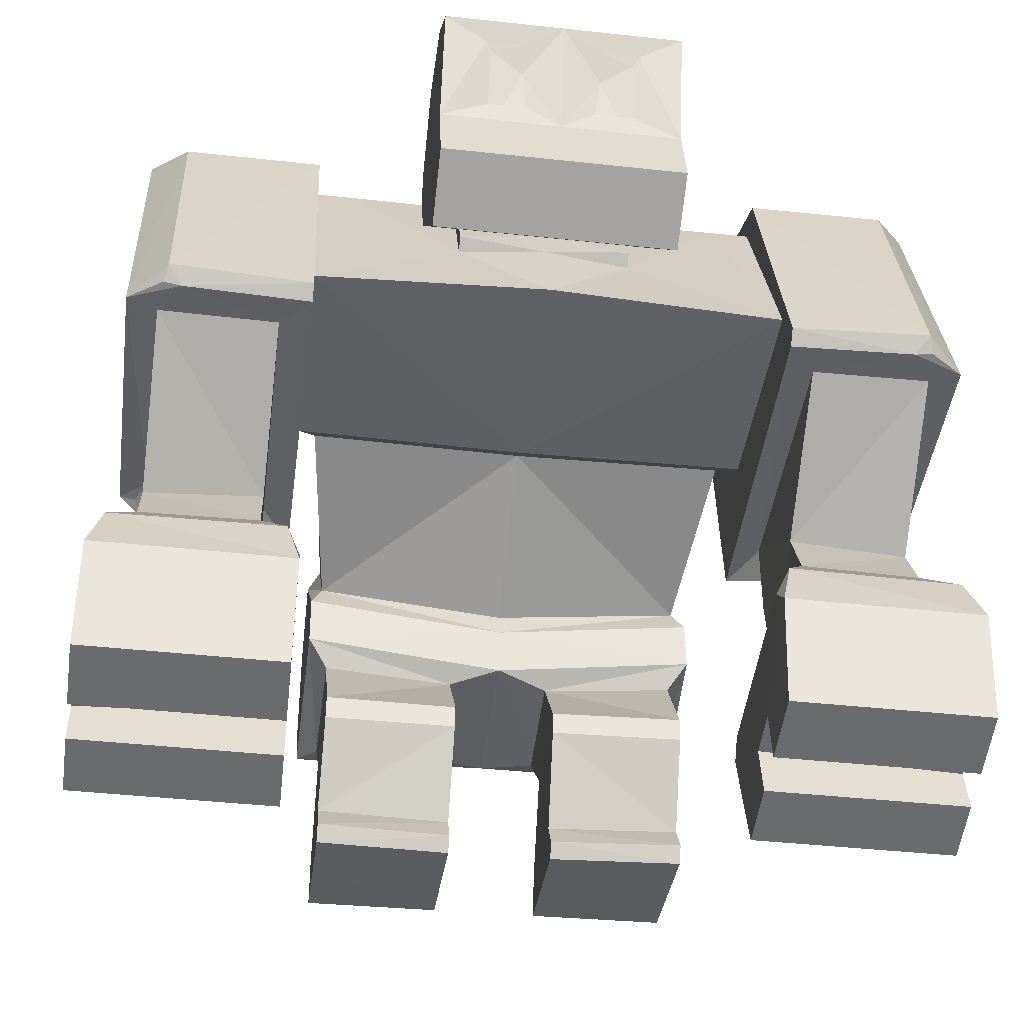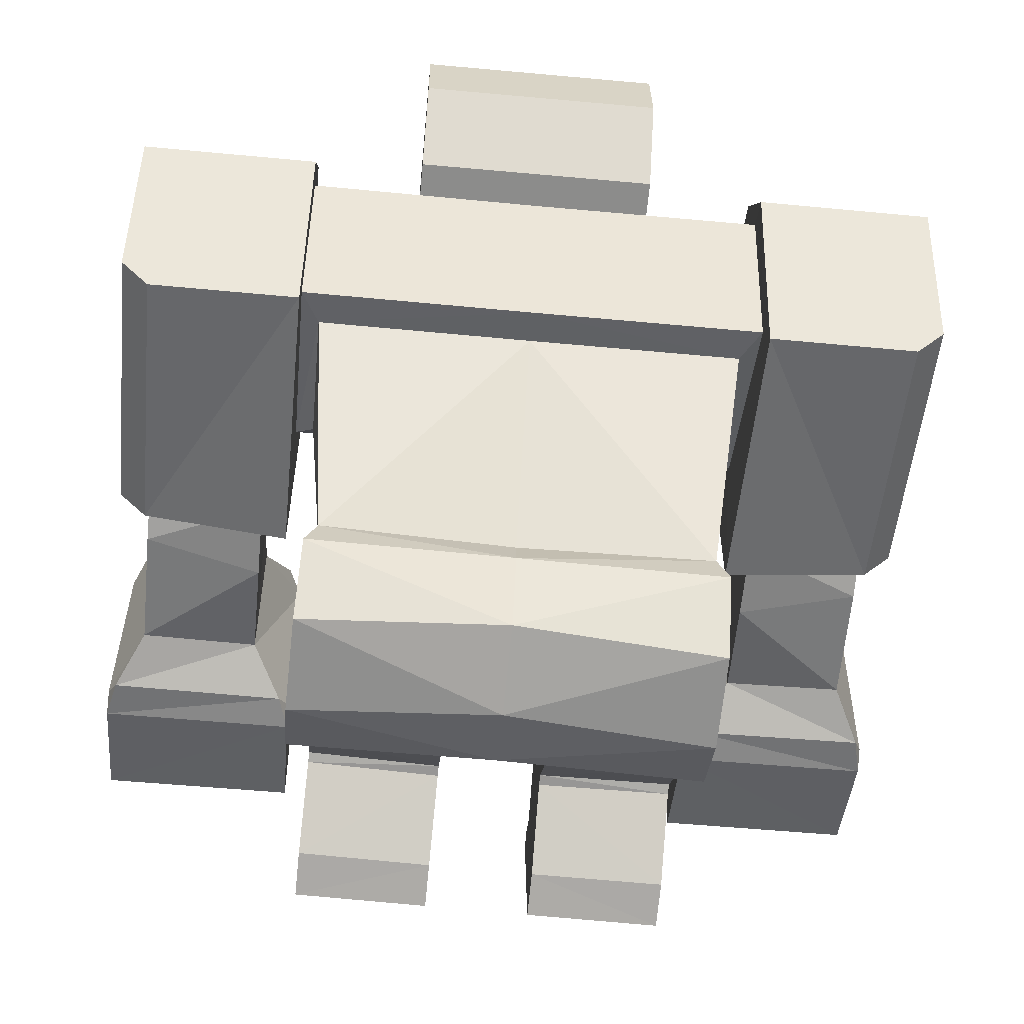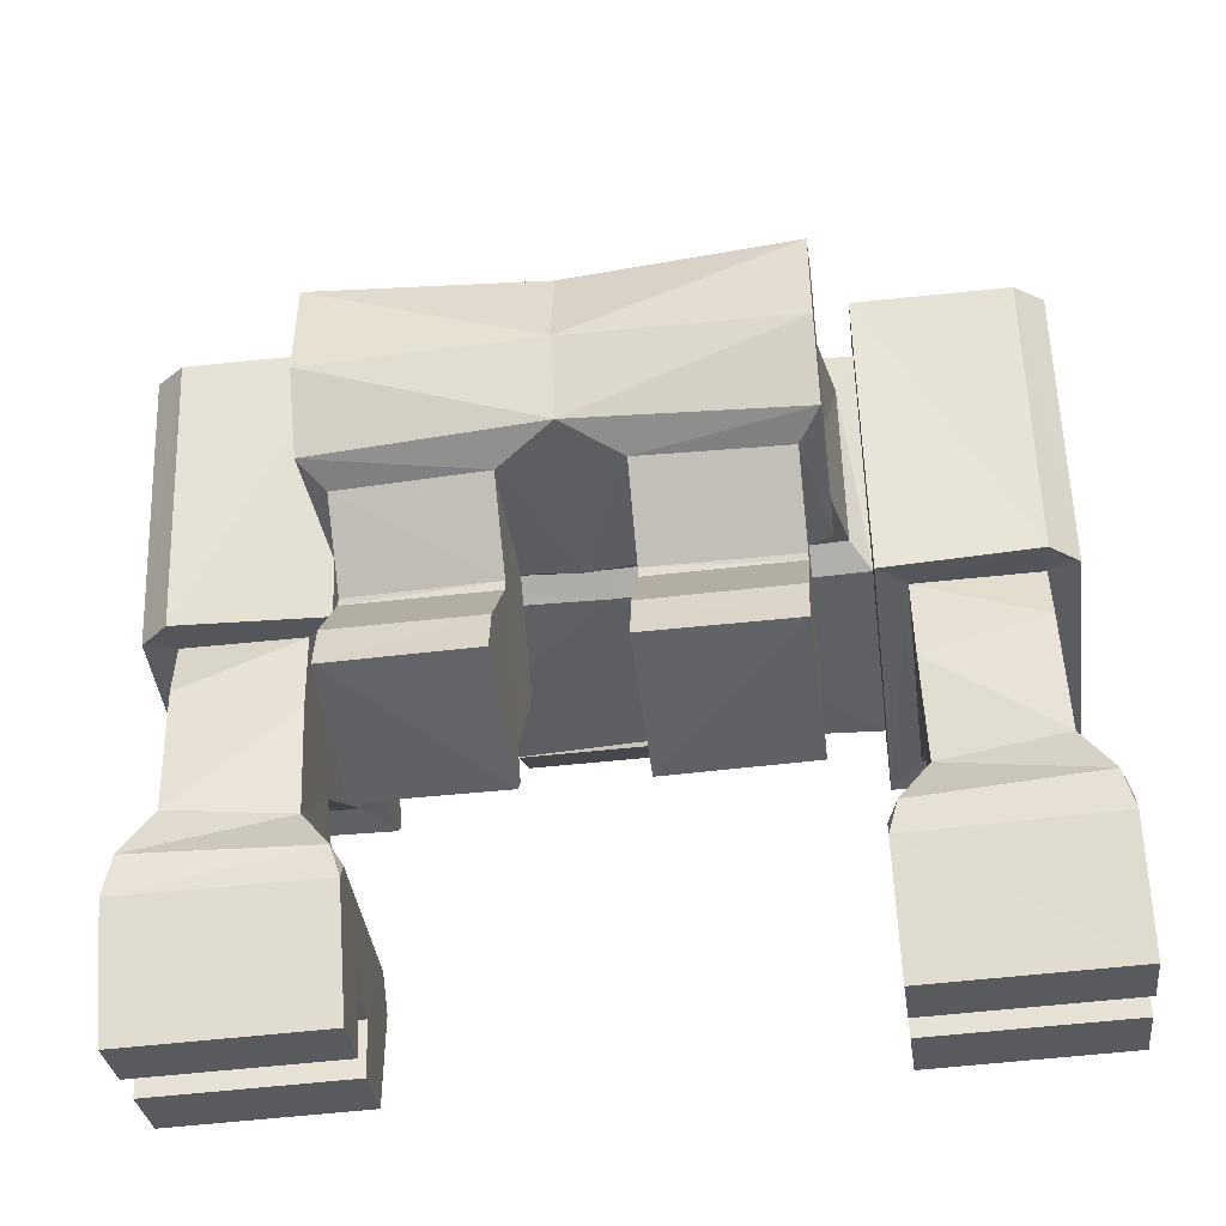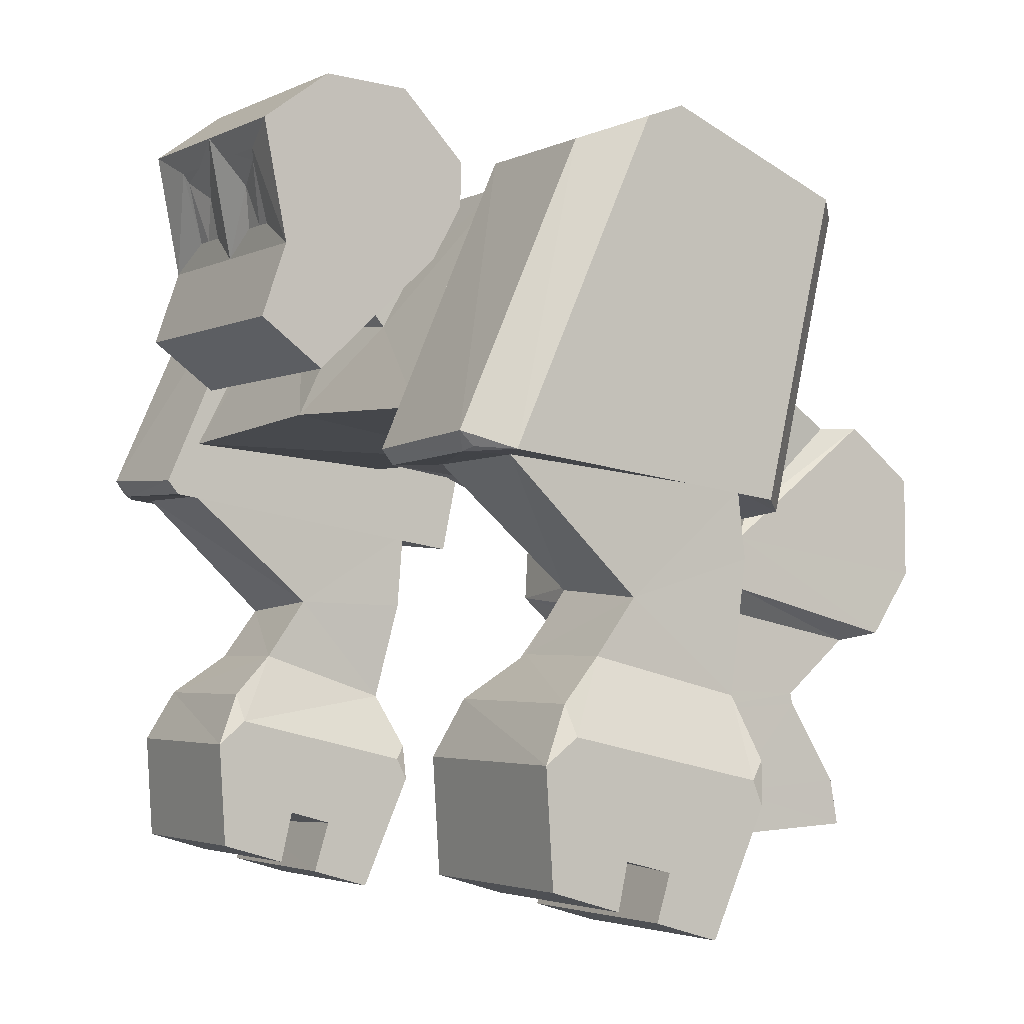
<metadata>
{"format":"obj","ext":"obj","renderer":"f3d","projection":"perspective","resolution":1024,"background":"white","views":[{"elev":-36.9,"azim":-6.9,"up":"+Y"},{"elev":-65.3,"azim":174.1,"up":"+Z"},{"elev":-46.9,"azim":-172.5,"up":"+Y"},{"elev":-3.7,"azim":58.8,"up":"+Y"}]}
</metadata>
<code>
o Cube
v 0.6303 3.856 0.9706
v 1.493 3.698 -0.5497
v 0.6315 3.385 1.232
v 1.492 2.715 -0.1583
v 1.624 2.607 0.01315
v 1.622 3.937 -0.6273
v 1.328 2.16 -1.276
v 1.331 2.791 -1.949
v 1.647 2.73 1.546
v 0.6317 3.938 1.041
v 0.6329 3.47 1.304
v 0.4035 3.219 2.075
v 0.5941 4.511 2.201
v 0.8717 4.026 0.7772
v 0.8761 4.515 0.7667
v 1.407 1.987 -1.17
v 1.413 2.801 -2.194
v 1.272 1.462 -1.253
v 1.284 1.283 -2.142
v 1.426 1.764 -2.643
v 1.42 2.438 -2.643
v 0.3543 1.41 -1.288
v 0.3627 1.294 -2.168
v 1.426 1.334 -2.356
v 1.409 1.638 -1.148
v 0.3505 0.9293 -0.8417
v 0.3609 0.8945 -1.719
v 1.282 0.901 -1.699
v 1.271 0.9398 -0.8336
v 0.3517 0.7784 -0.8572
v 0.361 0.8165 -1.723
v 1.282 0.8293 -1.714
v 1.273 0.7851 -0.8535
v 0.3575 0.1812 -1.182
v 0.3644 0.2787 -2.051
v 1.285 0.2842 -2.049
v 1.281 0.2236 -1.2
v 1.617 4.025 -0.9824
v 0.3639 -0.02429 -2.11
v 1.284 -0.02606 -2.105
v 0.3596 -0.09768 -1.123
v 0.3588 0.007385 -1.06
v 1.281 0.03645 -1.056
v 1.281 -0.07891 -1.114
v 1.851 2.352 1.464
v 1.816 2.115 -0.3129
v 2.662 2.356 1.456
v 2.649 2.198 -0.2448
v 1.614 2.003 -0.564
v 1.833 1.578 0.5492
v 1.812 1.562 -0.2752
v 2.643 1.51 0.5515
v 2.645 1.767 -0.2987
v 1.826 1.164 0.8361
v 1.816 0.8564 -0.09443
v 2.636 1.147 0.8186
v 2.648 0.9033 -0.1849
v 1.543 -0.2357 1.307
v 1.512 -0.5754 0.1383
v 2.888 -0.2535 1.297
v 2.893 -0.5936 0.1282
v 0.4082 3.567 2.193
v 0.8832 3.353 2.258
v 0.8751 3.038 1.826
v 0.4071 3.357 2.264
v 0.5547 4.028 2.071
v 0.8954 4.659 2.257
v 0.8858 3.847 2.09
v 0.3265 4.514 2.204
v 0.2871 4.03 2.074
v 0.3235 4.308 2.117
v 0.4416 4.029 2.073
v 0.5495 4.441 2.175
v 0.8857 4.971 1.211
v 0.893 5.001 1.794
v 2.891 -0.3884 0.8359
v 2.891 -0.4696 0.5539
v 1.531 -0.3697 0.8458
v 1.523 -0.4516 0.564
v 1.526 -0.08862 0.4568
v 1.533 -0.004733 0.7644
v 2.894 -0.09151 0.7734
v 2.893 -0.1681 0.4637
v 0.4205 3.043 1.832
v 0.3209 3.123 1.943
v 1.647 4.353 0.9573
v 1.639 4.581 0.3466
v 1.643 4.428 0.6441
v 2.866 4.574 0.3316
v 1.64 4.363 0.4794
v 1.368 4.271 0.7356
v 1.643 4.271 0.7296
v 1.643 4.427 0.6441
v 1.553 0.5133 1.36
v 1.647 0.88 1.188
v 1.552 0.6841 1.16
v 2.812 0.8586 1.167
v 2.898 0.4955 1.35
v 2.901 0.6613 1.134
v 1.594 0.4759 -0.2208
v 1.52 0.2276 -0.2094
v 1.524 0.3807 -0.1325
v 2.901 0.2168 -0.2292
v 2.839 0.4965 -0.2745
v 2.902 0.3779 -0.1644
v 2.871 2.37 1.533
v 2.608 4.344 0.9507
v 2.869 4.48 0.5804
v 2.847 4.095 -0.8155
v 2.647 4.019 -0.9972
v 2.644 2.079 -0.5499
v 2.844 2.136 -0.3574
v 2.743 2.141 -0.3881
v 1.646 2.352 1.708
v 1.648 2.449 1.787
v 2.609 2.491 1.777
v 2.512 2.373 1.702
v 2.633 2.396 1.698
v -0.5764 3.863 0.9878
v -1.483 3.713 -0.5087
v -0.5752 3.391 1.249
v -1.482 2.73 -0.1182
v 0.004623 3.701 -0.5251
v 0.02812 3.452 1.26
v 0.004828 2.679 -0.1146
v 0.02696 3.856 0.9616
v 0.006892 2.583 0.04578
v -1.61 2.624 0.05857
v -1.612 3.953 -0.5818
v 0.004765 3.943 -0.6073
v -0.001269 2.697 -1.81
v -0.001235 1.978 -1.201
v -1.334 2.163 -1.269
v -1.341 2.795 -1.938
v -1.588 2.746 1.592
v 0.02958 2.822 1.562
v 0.02844 3.94 0.9886
v 0.02959 3.549 1.309
v -0.5749 3.944 1.058
v -0.5737 3.476 1.321
v 0.03567 3.223 2.079
v -0.3322 3.226 2.084
v 0.05142 4.666 2.267
v -0.4955 4.521 2.214
v 0.03219 4.523 0.7769
v 0.02774 4.034 0.7873
v -0.8162 4.042 0.7975
v -0.8118 4.531 0.787
v -5.8e-05 2.728 -2.036
v -0.000883 1.804 -1.142
v -1.411 1.988 -1.165
v -1.421 2.804 -2.186
v -0 1.383 -2.404
v -3.5e-05 1.492 -1.179
v -1.272 1.462 -1.253
v -1.284 1.283 -2.142
v -0 2.47 -2.513
v -0 1.848 -2.608
v -1.427 1.764 -2.643
v -1.425 2.439 -2.64
v -0.3543 1.41 -1.288
v -0.3627 1.294 -2.168
v -1.426 1.334 -2.356
v -1.411 1.638 -1.146
v -0.3505 0.9293 -0.8417
v -0.3609 0.8945 -1.719
v -1.282 0.901 -1.699
v -1.271 0.9398 -0.8336
v -0.3517 0.7784 -0.8572
v -0.361 0.8165 -1.723
v -1.282 0.8293 -1.714
v -1.273 0.7851 -0.8535
v -0.3575 0.1812 -1.182
v -0.3644 0.2787 -2.051
v -1.285 0.2842 -2.049
v -1.281 0.2236 -1.2
v -1.617 4.042 -0.9362
v -0.3639 -0.02429 -2.11
v -1.284 -0.02606 -2.105
v -0.3596 -0.09768 -1.123
v -0.3588 0.007385 -1.06
v -1.281 0.03645 -1.056
v -1.281 -0.07891 -1.114
v -1.8 2.37 1.517
v -1.814 2.132 -0.2598
v -2.61 2.385 1.53
v -2.645 2.226 -0.1697
v -1.621 2.019 -0.5168
v -1.819 1.594 0.6034
v -1.818 1.575 -0.2182
v -2.629 1.54 0.6254
v -2.649 1.798 -0.2248
v -1.825 1.177 0.8938
v -1.838 0.8685 -0.03621
v -2.636 1.18 0.8892
v -2.67 0.937 -0.1139
v -1.574 -0.2307 1.361
v -1.569 -0.5708 0.1923
v -2.918 -0.2129 1.371
v -2.95 -0.5525 0.2025
v 0.03923 3.361 2.268
v 0.04184 3.855 2.101
v -0.3275 3.574 2.201
v -0.8047 3.369 2.279
v -0.8128 3.054 1.847
v 0.03111 3.046 1.837
v -0.3286 3.364 2.273
v -0.4682 4.037 2.083
v 0.04034 3.571 2.197
v -0.7925 4.674 2.277
v -0.8021 3.863 2.111
v -0.2279 4.519 2.211
v -0.2006 4.035 2.08
v -0.2308 4.314 2.124
v -0.3552 4.036 2.082
v -0.4528 4.451 2.187
v 0.04906 5.009 1.804
v 0.04178 4.979 1.221
v -0.8022 4.986 1.231
v -0.7949 5.017 1.814
v -2.932 -0.3476 0.9101
v -2.938 -0.4287 0.6282
v -1.572 -0.3648 0.8999
v -1.571 -0.4468 0.6181
v -1.565 -0.08389 0.5108
v -1.566 0.000105 0.8185
v -2.928 -0.05069 0.8475
v -2.934 -0.1272 0.5379
v -0.3583 3.05 1.841
v 0.03345 3.137 1.961
v -0.2545 3.129 1.949
v -1.588 4.37 1.003
v -1.595 4.598 0.3928
v -1.592 4.444 0.6902
v -2.822 4.603 0.4128
v -1.595 4.38 0.5255
v -1.316 4.285 0.774
v -1.591 4.288 0.7757
v -1.592 4.444 0.6902
v 0.0259 4.274 0.7463
v 0.02281 4.367 0.5015
v -1.563 0.5184 1.414
v -1.649 0.8876 1.243
v -1.56 0.6892 1.214
v -2.815 0.8967 1.24
v -2.908 0.5361 1.424
v -2.91 0.7019 1.208
v -1.629 0.4824 -0.1657
v -1.561 0.2322 -0.1555
v -1.56 0.3853 -0.07852
v -2.942 0.2579 -0.1548
v -2.873 0.5356 -0.2008
v -2.938 0.4189 -0.08997
v -2.817 2.401 1.613
v -2.549 4.371 1.024
v -2.819 4.51 0.6617
v -2.841 4.125 -0.7342
v -2.647 4.047 -0.9215
v -2.65 2.107 -0.4747
v -2.844 2.166 -0.2767
v -2.744 2.17 -0.3103
v -1.589 2.367 1.755
v -1.587 2.464 1.834
v -2.547 2.518 1.85
v -2.453 2.4 1.773
v -2.575 2.424 1.772
f 123 8 131
f 6 49 5
f 86 116 107
f 124 11 138
f 9 127 5
f 4 127 125
f 2 5 4
f 2 130 6
f 7 17 8
f 125 7 4
f 2 7 8
f 92 88 90
f 9 92 91
f 3 136 9
f 10 138 11
f 1 11 3
f 1 137 10
f 14 74 68
f 12 201 141
f 145 74 15
f 145 14 146
f 84 206 146
f 8 149 131
f 7 150 16
f 150 25 16
f 20 153 158
f 22 27 26
f 24 20 16
f 158 21 20
f 17 157 149
f 23 154 153
f 23 24 19
f 19 25 18
f 22 25 154
f 28 33 32
f 18 28 19
f 22 29 18
f 19 27 23
f 30 37 33
f 27 30 26
f 26 33 29
f 27 32 31
f 37 44 40
f 31 36 35
f 32 37 36
f 31 34 30
f 34 43 37
f 35 40 39
f 86 88 92
f 40 41 39
f 42 44 43
f 41 34 39
f 47 106 117
f 46 49 111
f 1 240 126
f 87 89 109
f 241 6 130
f 47 50 52
f 5 49 114
f 116 118 106
f 48 112 106
f 108 89 87
f 51 57 55
f 48 52 53
f 46 53 51
f 46 50 45
f 99 105 56
f 50 55 54
f 52 54 56
f 52 57 53
f 78 58 81
f 94 60 98
f 78 60 58
f 55 104 100
f 54 97 56
f 77 61 83
f 65 209 201
f 13 73 66
f 85 84 12
f 62 63 68
f 62 202 209
f 12 63 65
f 13 143 69
f 72 202 68
f 13 68 67
f 71 143 202
f 72 71 70
f 75 218 217
f 75 143 67
f 77 59 61
f 82 78 81
f 83 81 80
f 79 83 80
f 85 206 84
f 86 87 88
f 38 111 49
f 92 90 91
f 91 241 240
f 88 87 90
f 94 95 96
f 97 98 99
f 98 95 94
f 102 96 55
f 100 101 102
f 103 104 105
f 103 100 104
f 101 61 59
f 106 118 117
f 111 112 113
f 110 112 111
f 108 106 112
f 116 117 118
f 117 115 114
f 46 114 49
f 107 106 108
f 123 134 120
f 188 129 128
f 232 264 263
f 124 140 121
f 127 135 128
f 127 122 125
f 128 120 122
f 120 130 123
f 152 133 134
f 133 125 122
f 120 133 122
f 238 236 234
f 237 135 121
f 121 136 124
f 139 138 137
f 140 119 121
f 119 137 126
f 211 219 147
f 201 142 141
f 219 145 148
f 145 147 148
f 146 206 229
f 149 134 131
f 133 150 132
f 164 150 151
f 153 159 158
f 161 166 162
f 163 164 151
f 160 158 159
f 157 152 149
f 162 154 161
f 163 162 156
f 164 156 155
f 161 164 155
f 167 172 168
f 167 155 156
f 168 161 155
f 166 156 162
f 176 169 172
f 169 166 165
f 172 165 168
f 166 171 167
f 183 182 176
f 170 175 171
f 171 176 172
f 173 170 169
f 182 173 176
f 174 179 175
f 238 232 135
f 180 179 178
f 183 181 182
f 178 173 180
f 265 254 186
f 259 188 185
f 240 119 126
f 257 235 233
f 129 241 130
f 186 189 184
f 262 188 128
f 264 254 266
f 260 261 187
f 233 256 255
f 190 196 192
f 187 191 186
f 185 192 187
f 189 185 184
f 247 245 195
f 189 194 190
f 191 193 189
f 196 191 192
f 249 250 225
f 246 197 242
f 199 223 197
f 194 252 196
f 245 193 195
f 247 253 227
f 209 207 201
f 144 216 212
f 231 230 141
f 203 204 207
f 202 203 209
f 204 142 207
f 143 144 212
f 202 213 215
f 144 211 208
f 143 212 214
f 215 214 216
f 218 220 217
f 220 143 217
f 222 198 224
f 223 227 226
f 226 228 225
f 224 228 222
f 206 231 229
f 232 234 233
f 259 177 188
f 238 237 236
f 241 237 240
f 234 239 236
f 242 244 243
f 245 247 246
f 242 245 246
f 250 248 194
f 248 250 249
f 251 253 252
f 251 248 249
f 249 200 251
f 254 265 266
f 259 261 260
f 260 258 259
f 260 254 256
f 264 266 265
f 263 265 262
f 185 262 184
f 254 255 256
f 123 2 8
f 6 38 49
f 86 115 116
f 124 3 11
f 9 136 127
f 4 5 127
f 2 6 5
f 2 123 130
f 7 16 17
f 125 132 7
f 2 4 7
f 91 1 3
f 3 9 91
f 3 124 136
f 10 137 138
f 1 10 11
f 1 126 137
f 63 64 68
f 64 14 68
f 14 15 74
f 74 75 68
f 75 67 68
f 12 65 201
f 145 218 74
f 145 15 14
f 146 14 84
f 14 64 84
f 8 17 149
f 7 132 150
f 150 154 25
f 20 24 153
f 22 23 27
f 21 17 20
f 17 16 20
f 16 25 24
f 158 157 21
f 17 21 157
f 23 22 154
f 23 153 24
f 19 24 25
f 22 18 25
f 28 29 33
f 18 29 28
f 22 26 29
f 19 28 27
f 30 34 37
f 27 31 30
f 26 30 33
f 27 28 32
f 40 36 37
f 37 43 44
f 31 32 36
f 32 33 37
f 31 35 34
f 34 42 43
f 35 36 40
f 88 93 92
f 92 9 86
f 9 115 86
f 40 44 41
f 42 41 44
f 42 34 41
f 34 35 39
f 114 45 117
f 45 47 117
f 113 48 111
f 48 46 111
f 1 91 240
f 110 38 109
f 38 87 109
f 241 90 6
f 47 45 50
f 115 9 114
f 9 5 114
f 106 47 48
f 48 113 112
f 87 86 107
f 107 108 87
f 51 53 57
f 48 47 52
f 46 48 53
f 46 51 50
f 104 57 105
f 57 56 105
f 56 97 99
f 50 51 55
f 52 50 54
f 52 56 57
f 58 94 81
f 94 96 81
f 96 102 81
f 102 101 80
f 81 102 80
f 101 59 80
f 59 79 80
f 94 58 60
f 78 76 60
f 55 57 104
f 54 95 97
f 61 103 83
f 103 105 83
f 105 99 82
f 99 98 82
f 105 82 83
f 98 60 82
f 60 76 82
f 65 62 209
f 13 69 73
f 69 71 73
f 73 72 66
f 64 12 84
f 12 141 85
f 141 230 85
f 62 65 63
f 62 68 202
f 12 64 63
f 13 67 143
f 68 66 72
f 72 70 202
f 13 66 68
f 202 70 71
f 71 69 143
f 72 73 71
f 75 74 218
f 75 217 143
f 77 79 59
f 82 76 78
f 83 82 81
f 79 77 83
f 85 230 206
f 38 110 111
f 91 90 241
f 38 6 87
f 6 90 87
f 90 93 88
f 98 97 95
f 95 54 96
f 54 55 96
f 55 100 102
f 103 101 100
f 101 103 61
f 110 109 112
f 112 109 108
f 109 89 108
f 117 116 115
f 46 45 114
f 107 116 106
f 123 131 134
f 188 177 129
f 232 255 264
f 124 138 140
f 127 136 135
f 127 128 122
f 128 129 120
f 120 129 130
f 152 151 133
f 133 132 125
f 120 134 133
f 121 119 237
f 237 238 135
f 121 135 136
f 139 140 138
f 140 139 119
f 119 139 137
f 147 205 211
f 205 204 211
f 211 210 220
f 219 148 147
f 211 220 219
f 201 207 142
f 219 218 145
f 145 146 147
f 205 147 229
f 147 146 229
f 149 152 134
f 133 151 150
f 164 154 150
f 153 163 159
f 161 165 166
f 151 152 159
f 152 160 159
f 159 163 151
f 160 157 158
f 157 160 152
f 162 153 154
f 163 153 162
f 164 163 156
f 161 154 164
f 167 171 172
f 167 168 155
f 168 165 161
f 166 167 156
f 176 173 169
f 169 170 166
f 172 169 165
f 166 170 171
f 176 175 179
f 179 183 176
f 170 174 175
f 171 175 176
f 173 174 170
f 182 181 173
f 174 178 179
f 238 239 234
f 234 232 238
f 232 263 135
f 180 183 179
f 183 180 181
f 174 173 178
f 173 181 180
f 186 184 265
f 184 262 265
f 185 187 259
f 187 261 259
f 240 237 119
f 233 177 257
f 177 258 257
f 129 236 241
f 186 191 189
f 128 135 262
f 135 263 262
f 187 186 254
f 254 260 187
f 255 232 233
f 233 235 256
f 190 194 196
f 187 192 191
f 185 190 192
f 189 190 185
f 195 196 253
f 196 252 253
f 253 247 195
f 189 193 194
f 191 195 193
f 196 195 191
f 244 242 226
f 242 197 226
f 197 223 226
f 225 224 198
f 225 198 249
f 244 226 250
f 226 225 250
f 246 199 197
f 199 221 223
f 194 248 252
f 245 243 193
f 253 251 228
f 251 200 228
f 200 222 228
f 227 221 199
f 227 199 246
f 253 228 227
f 246 247 227
f 209 203 207
f 144 208 216
f 208 215 216
f 216 214 212
f 141 142 231
f 142 205 229
f 231 142 229
f 203 211 204
f 202 211 203
f 204 205 142
f 143 210 144
f 215 208 211
f 211 202 215
f 144 210 211
f 214 213 202
f 202 143 214
f 215 213 214
f 218 219 220
f 220 210 143
f 222 200 198
f 223 221 227
f 226 227 228
f 224 225 228
f 206 230 231
f 259 258 177
f 241 236 237
f 236 129 233
f 129 177 233
f 233 234 236
f 242 243 245
f 194 193 244
f 193 243 244
f 244 250 194
f 251 252 248
f 249 198 200
f 260 257 258
f 235 257 256
f 257 260 256
f 263 264 265
f 185 188 262
f 254 264 255

</code>
